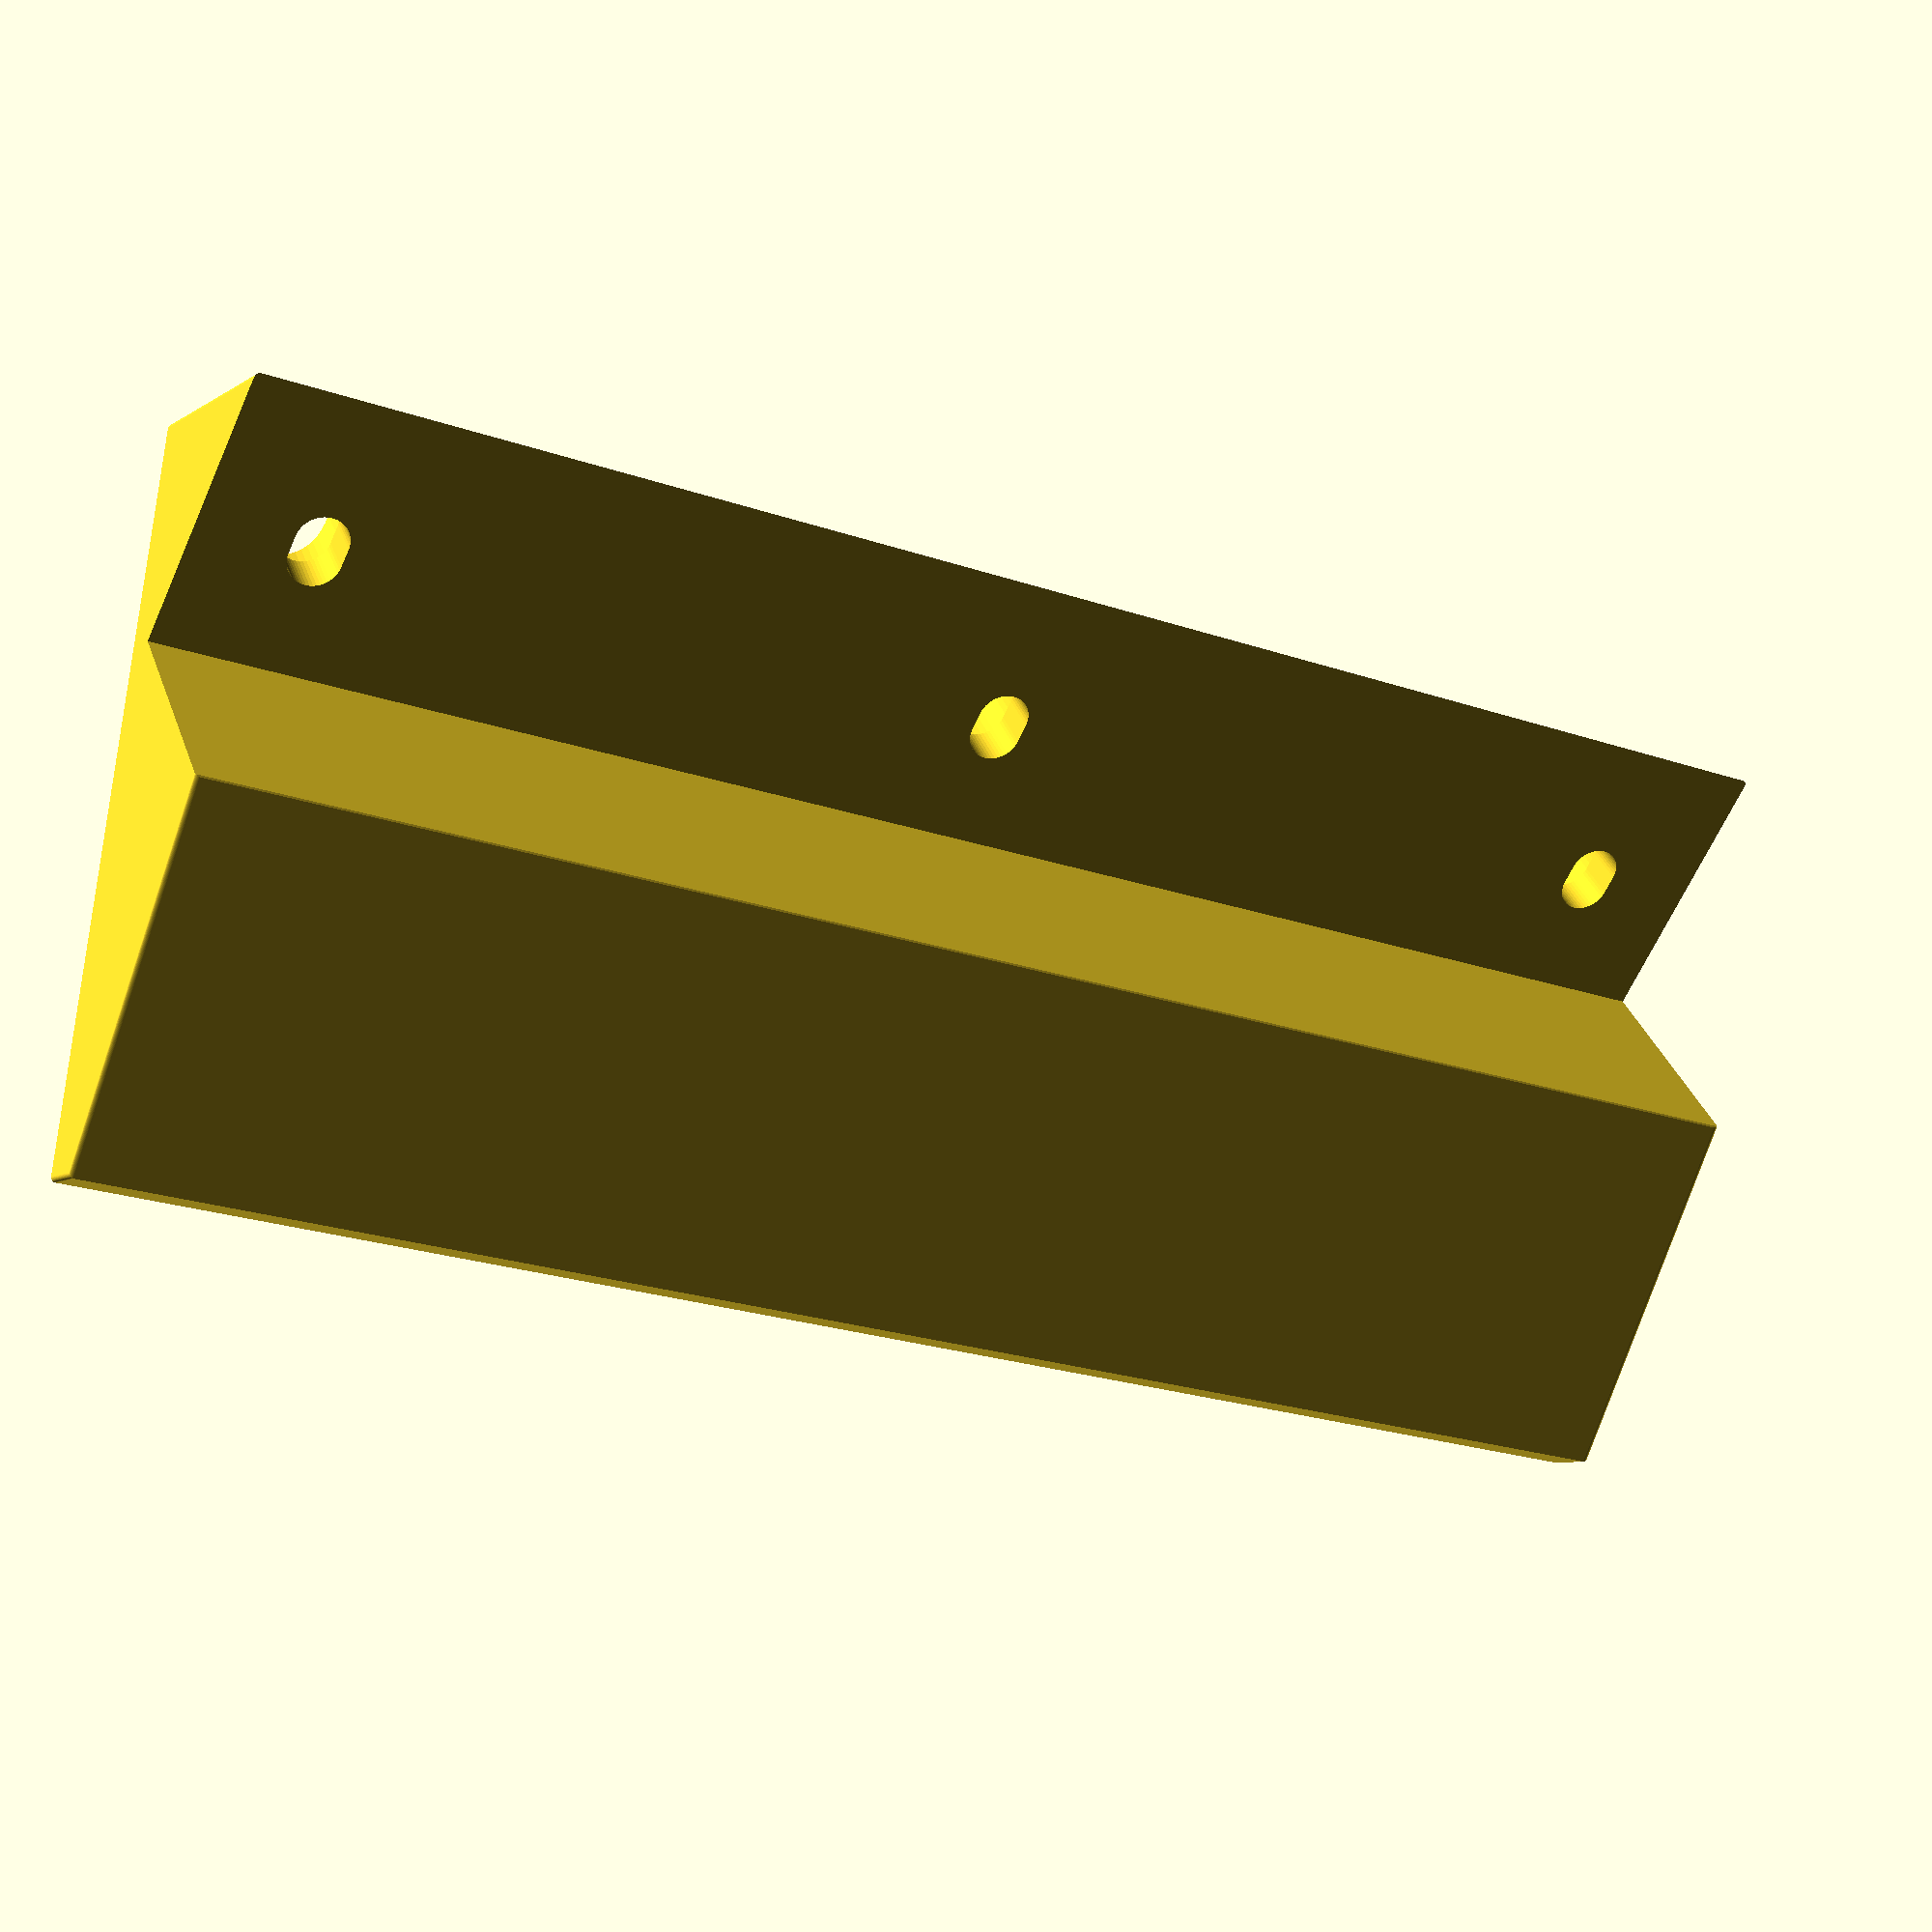
<openscad>
panelCaseWid         = 203;
panelCaseToHoleMidPt = 13.5;
panelCaseHoleDistX   = 76;

$fn=50;

difference() {
   base();
   rotate([-40,0,0]) translate([0,0,5]) cutoutForm();
}

module cutoutForm() {
   translate([-panelCaseWid/2,-30,0]) cube([panelCaseWid, 30, 50]);
   for(i=[-1,0,1]) {
      translate([i*panelCaseHoleDistX,-panelCaseToHoleMidPt,0]) hull() {
         translate([0,-1,-15]) cylinder(h=20,d=5.5);
         translate([0,1,-15]) cylinder(h=20,d=5.5);
      }
      translate([i*panelCaseHoleDistX,-panelCaseToHoleMidPt,0]) hull() {
         translate([0,-1,-30]) cylinder(h=25,d=10.5);
         translate([0,1,-30]) cylinder(h=25,d=10.5);
      }
   }
}

module base() {
   // translate([-178/2,-20,0]) cube([178,55,23]);
   hull() {
      translate([-178/2+1,-20+1,0]) cylinder(d=1,h=23);
      translate([178/2-1,-20+1,0]) cylinder(d=1,h=23);

      translate([-178/2+1,19,0]) cylinder(d=1,h=23);
      translate([178/2-1,19,0]) cylinder(d=1,h=23);

      translate([-178/2+1,55,0]) cylinder(d=1,h=5);
      translate([178/2-1,55,0]) cylinder(d=1,h=5);
   }
}



</openscad>
<views>
elev=7.6 azim=187.7 roll=330.2 proj=p view=wireframe
</views>
